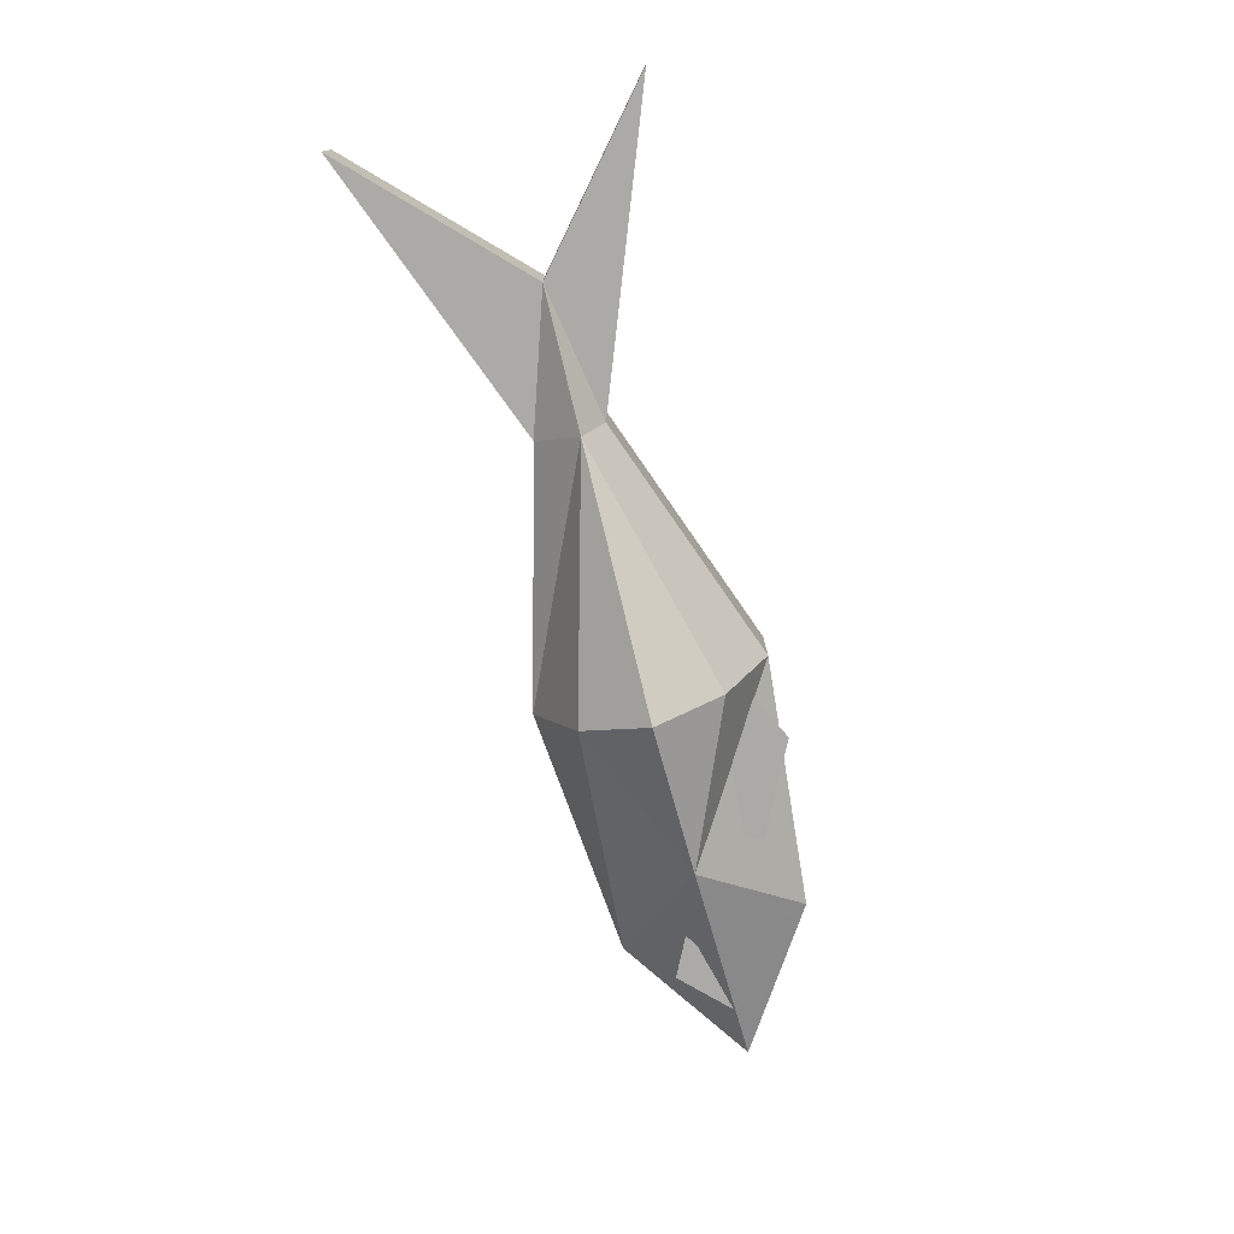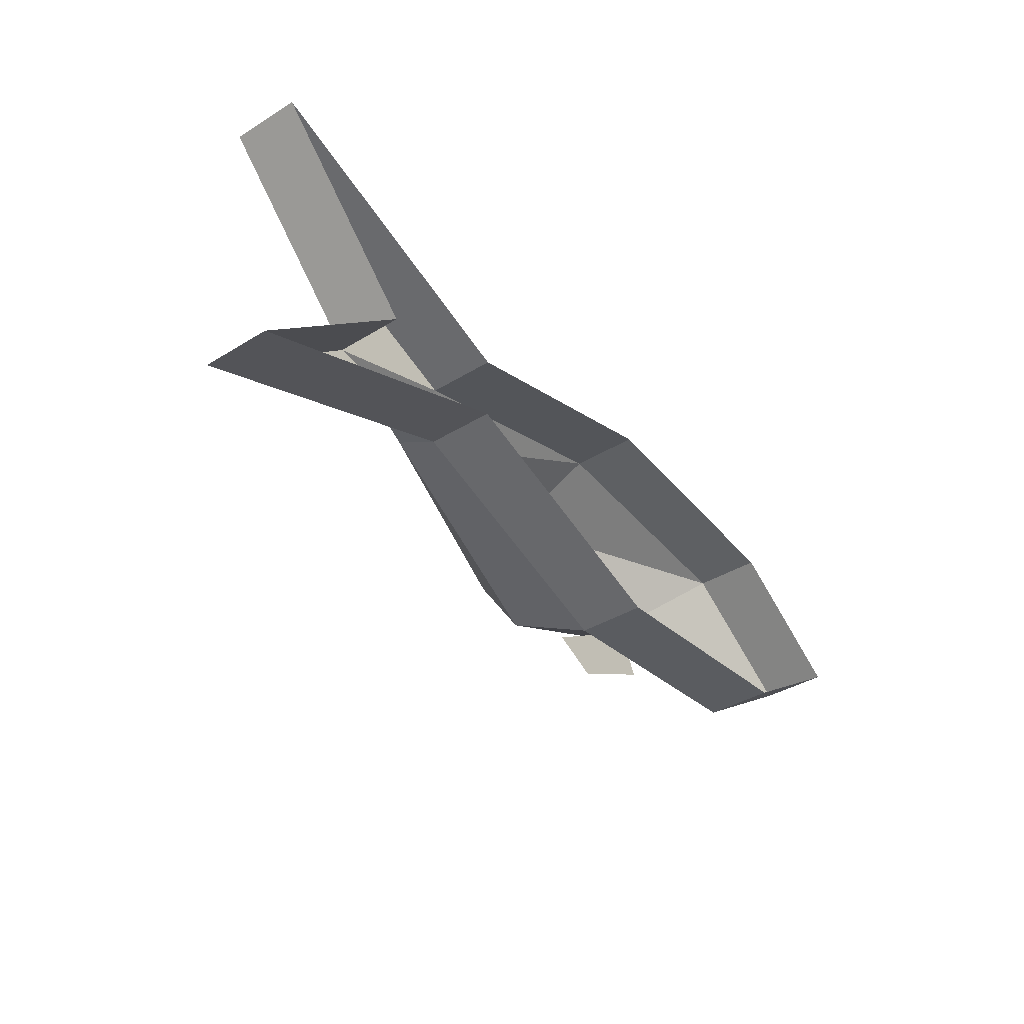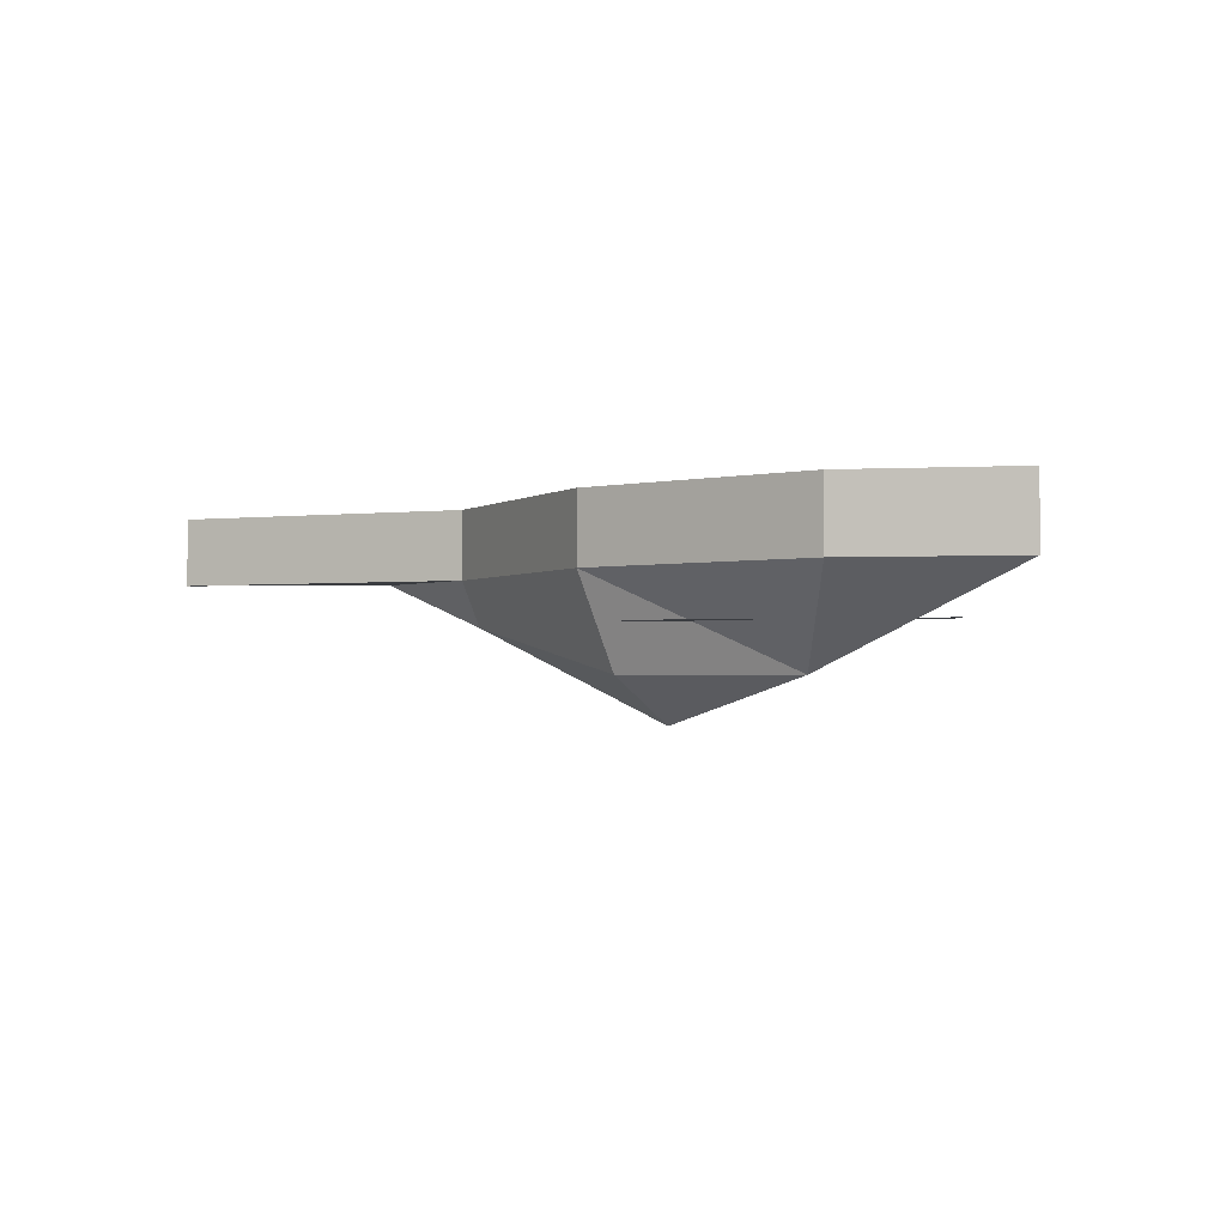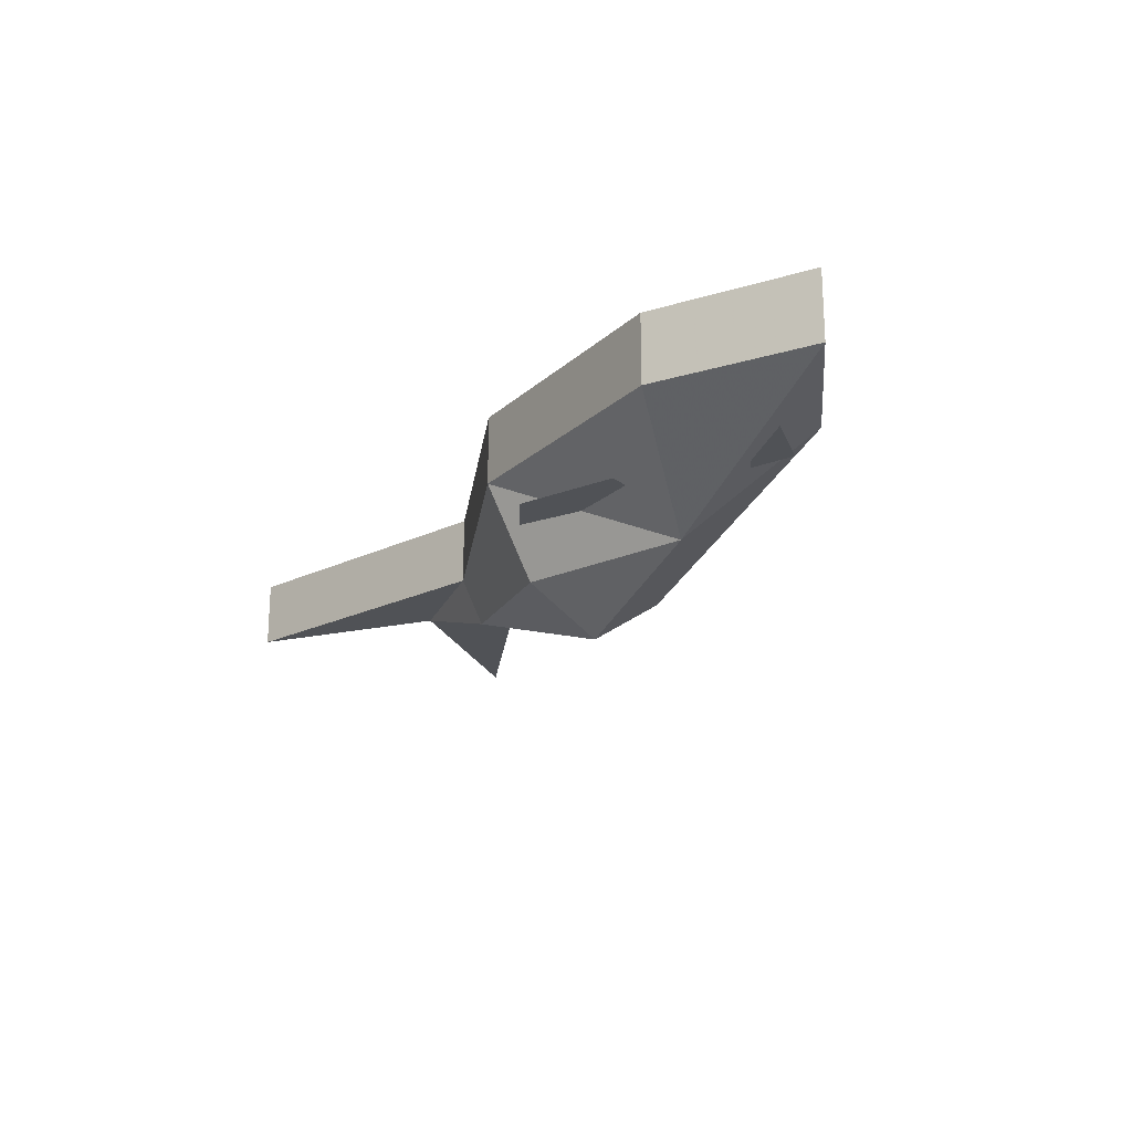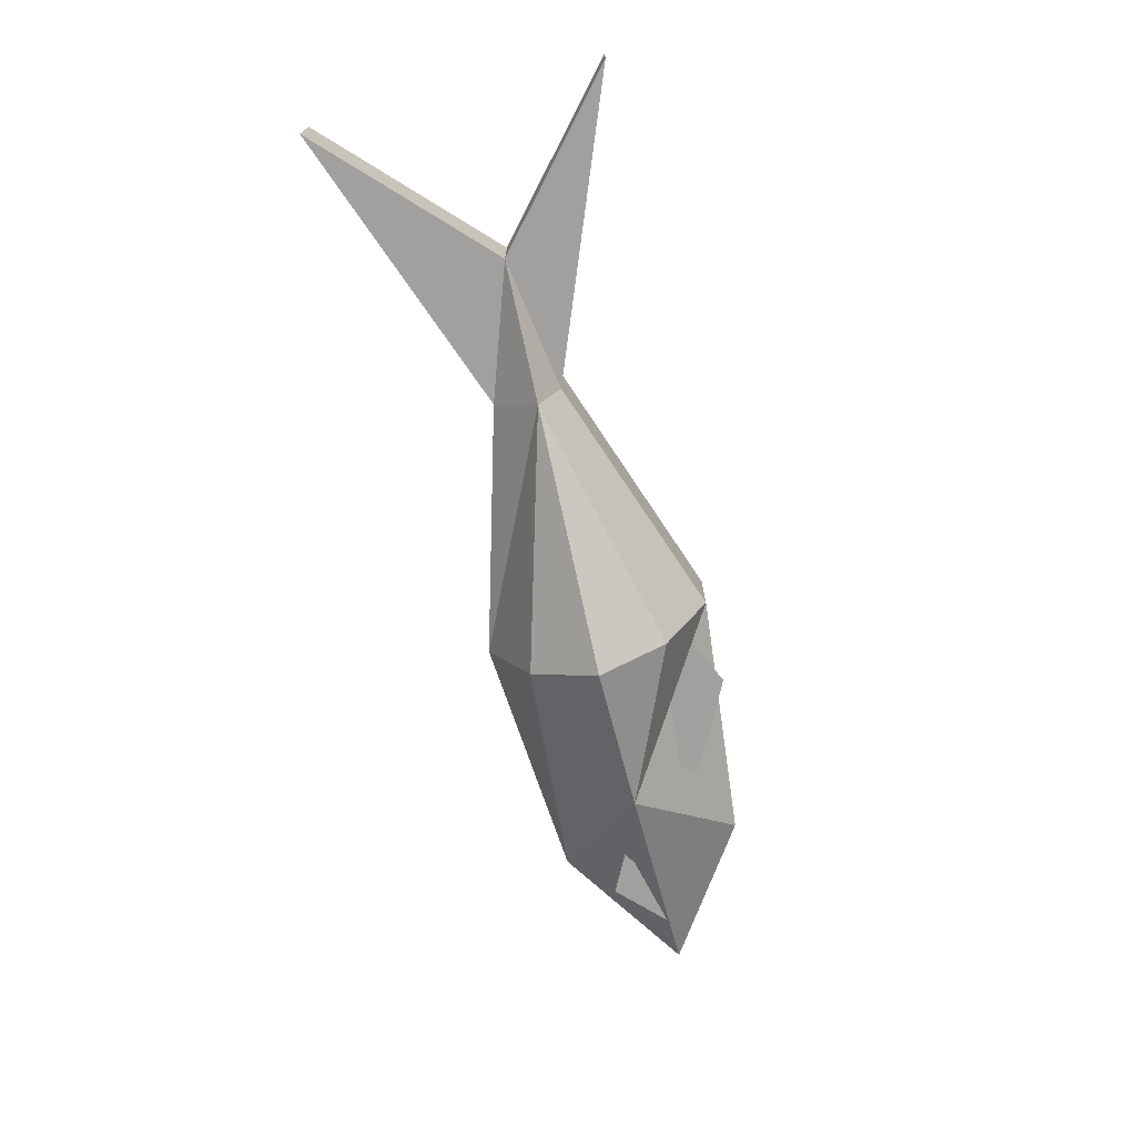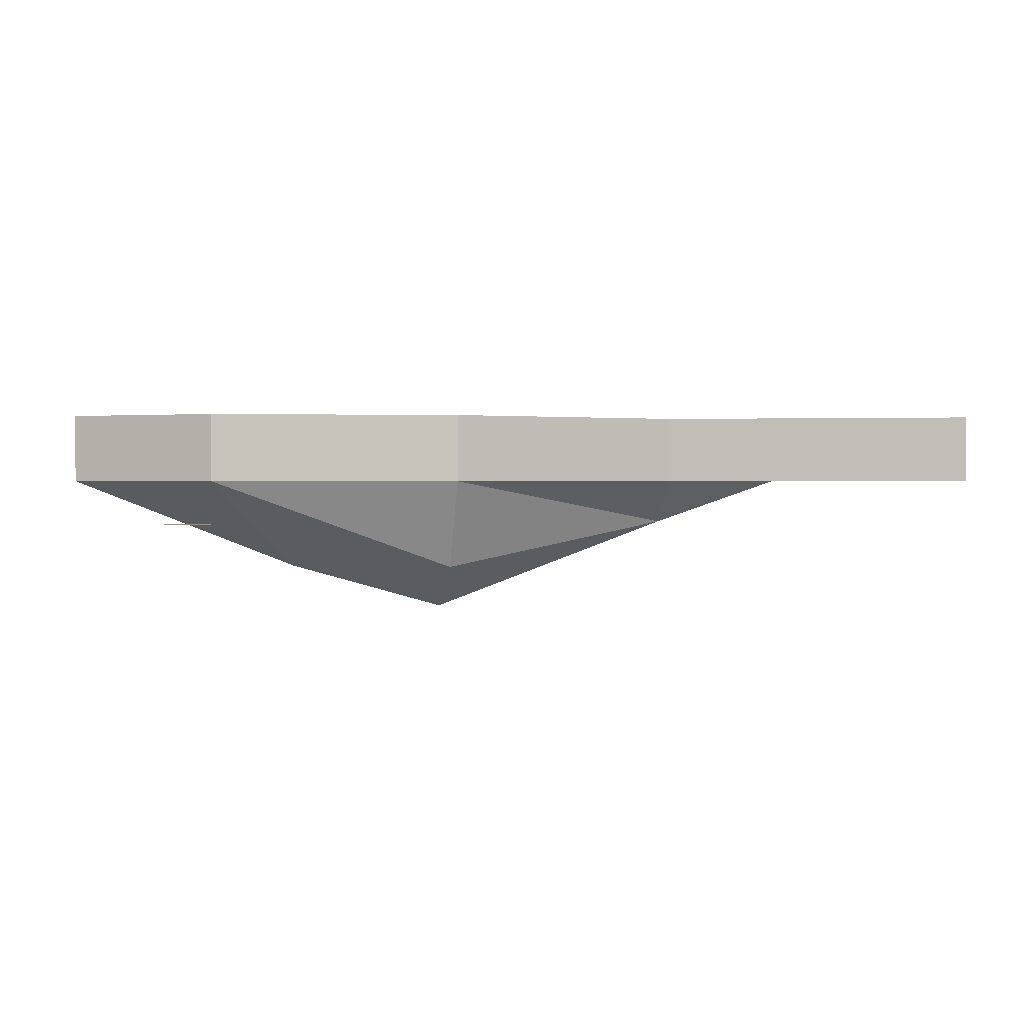
<metadata>
{"format":"obj","ext":"obj","renderer":"f3d","projection":"perspective","resolution":1024,"background":"white","views":[{"elev":-75.9,"azim":104.6,"up":"+Y"},{"elev":-38.3,"azim":127.9,"up":"+Z"},{"elev":-1.7,"azim":-135.5,"up":"+Y"},{"elev":-20.6,"azim":-117.8,"up":"+Y"},{"elev":-71.9,"azim":103.5,"up":"+Y"},{"elev":1.1,"azim":-12.2,"up":"+Y"}]}
</metadata>
<code>
o item/sardine
v -19 -5 -2
v -15 -5 -1
v -17 -5 0
v -22 0 -2
v -16 0 -6
v -16 -3 -6
v -22 -3 -2
v -16 0 2
v -16 -3 2
v -5 0 3
v -5 -3 3
v 6 0 0
v 6 -3 0
v 19 -3 5
v 19 0 5
v 12 -3 -2
v 12 0 -2
v 19 -3 -8
v 19 0 -8
v 6 -3 -3
v 6 0 -3
v -5 0 -7
v -5 -3 -7
v -12 -7 -2
v -5 -7 1
v 6 -5 -2
v -5 -7 -5
v -5 -9 -2
v -11 -5 -3
v -12 -5 -5
v -8 -5 -7
v -6 -5 -6
f 1 2 3
f 4 5 6
f 4 6 7
f 4 7 8
f 8 7 9
f 8 9 10
f 10 9 11
f 10 11 12
f 12 11 13
f 12 13 14
f 12 14 15
f 15 14 16
f 15 16 17
f 17 16 18
f 17 18 19
f 19 18 20
f 19 20 21
f 21 20 22
f 22 20 23
f 22 23 5
f 5 23 6
f 6 23 24
f 6 24 7
f 7 24 9
f 9 24 25
f 9 25 11
f 11 25 26
f 11 26 13
f 13 26 16
f 13 16 14
f 16 20 18
f 20 16 26
f 20 26 27
f 20 27 23
f 23 27 24
f 24 27 28
f 24 28 25
f 25 28 26
f 26 28 27
f 29 30 31
f 29 31 32

</code>
